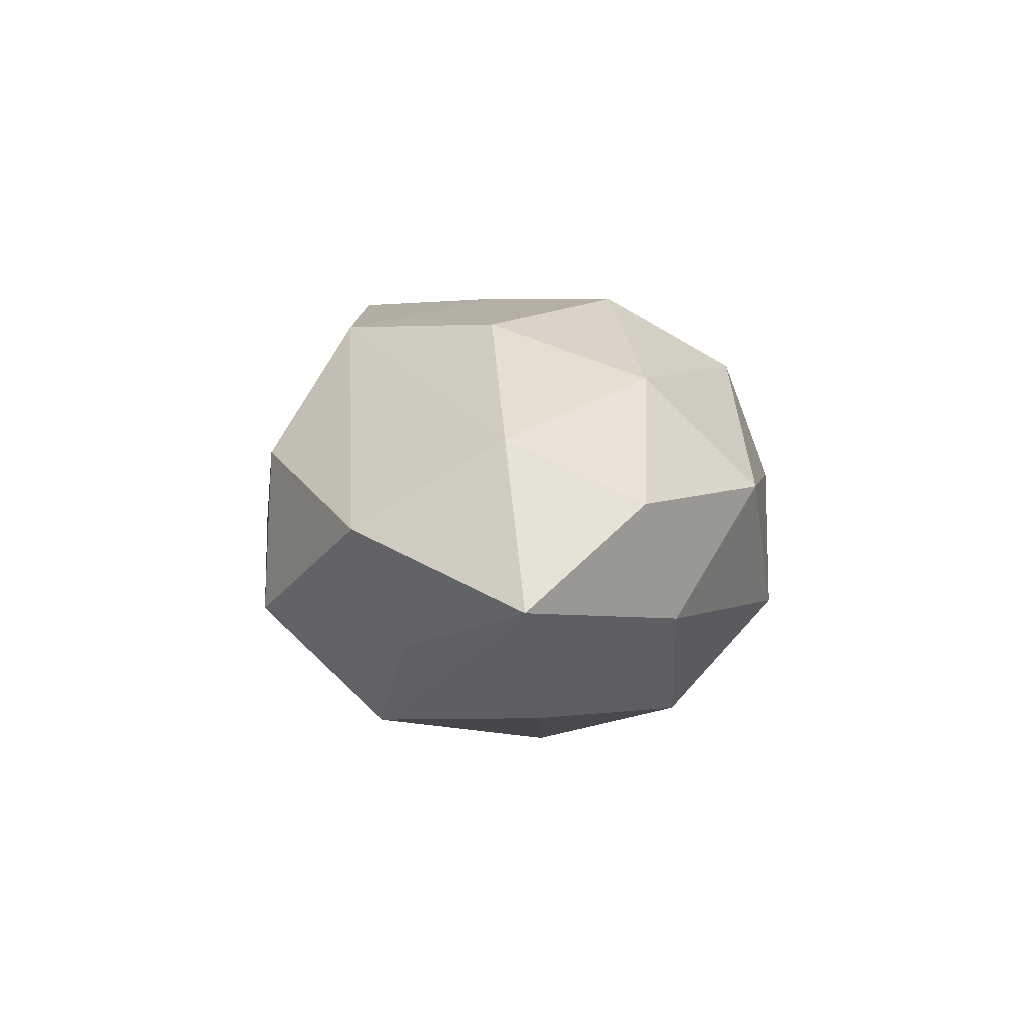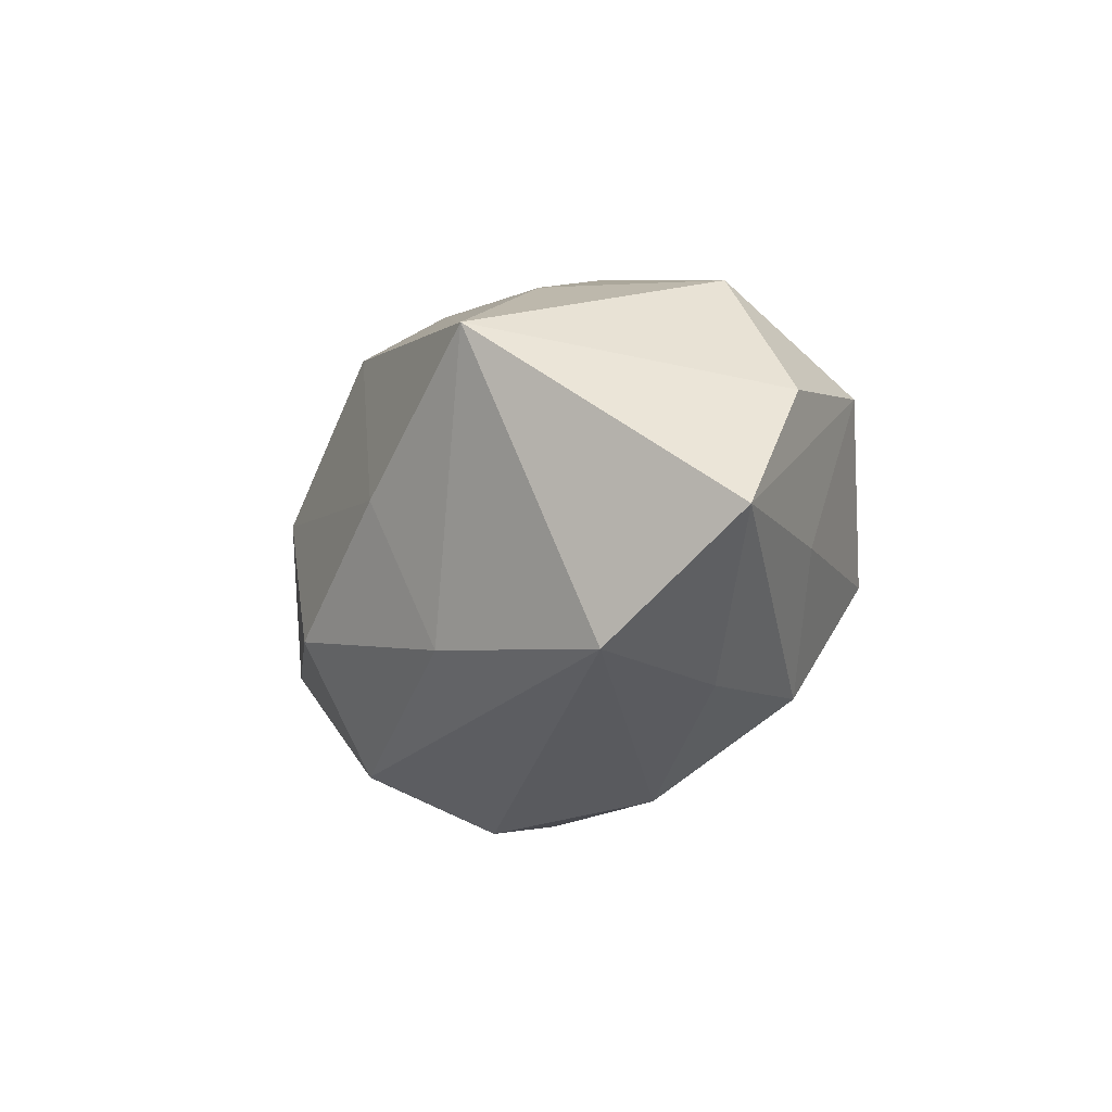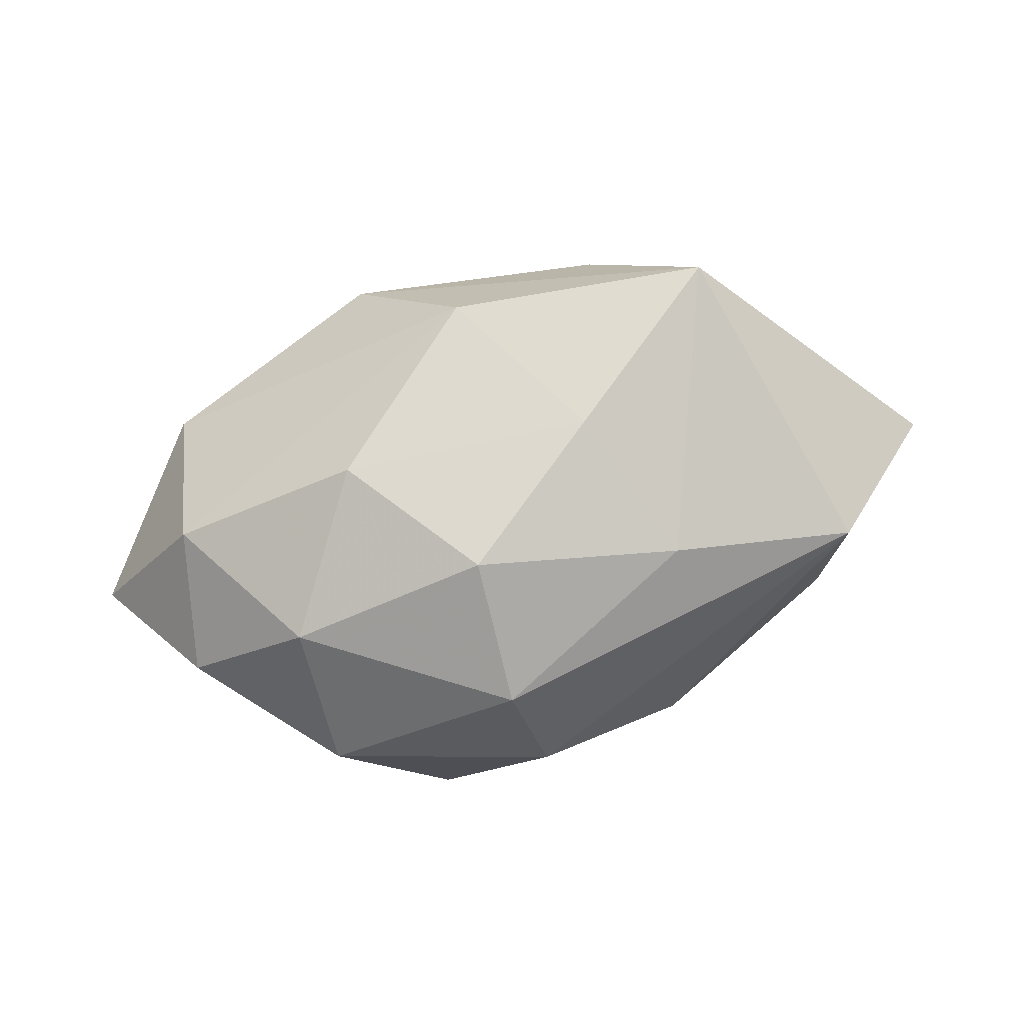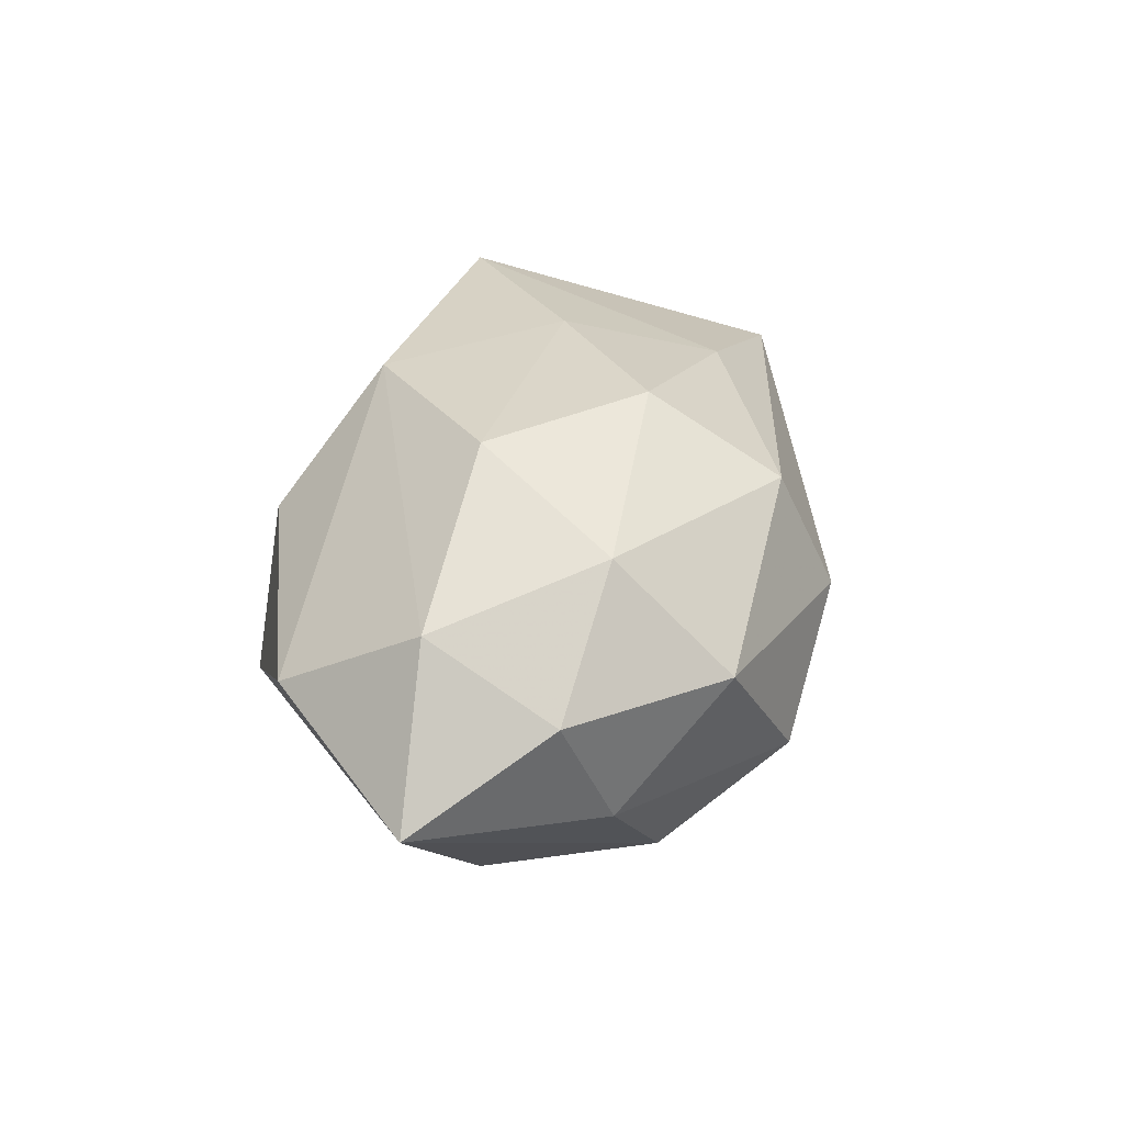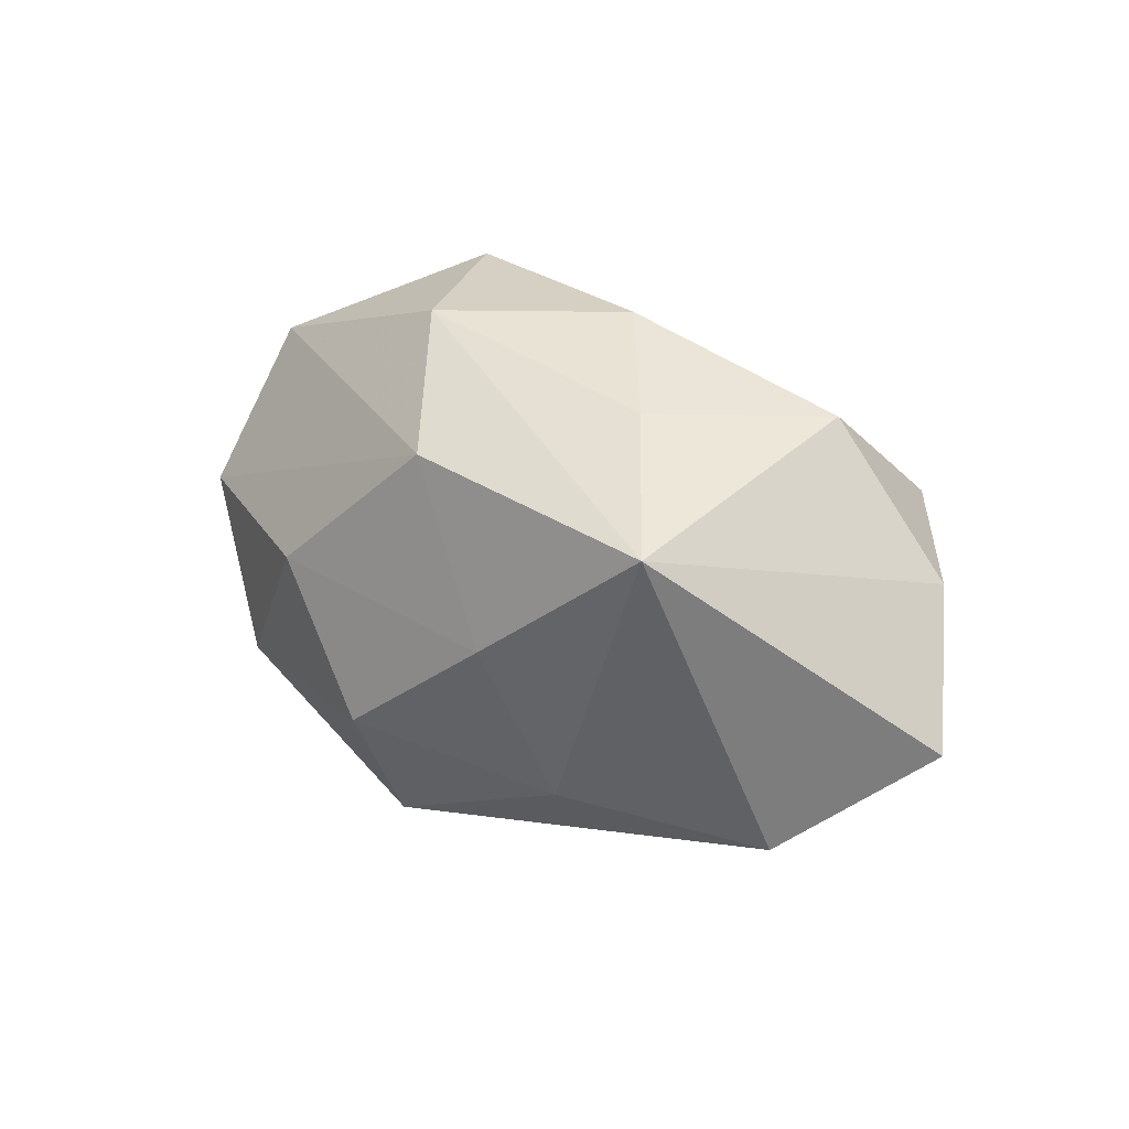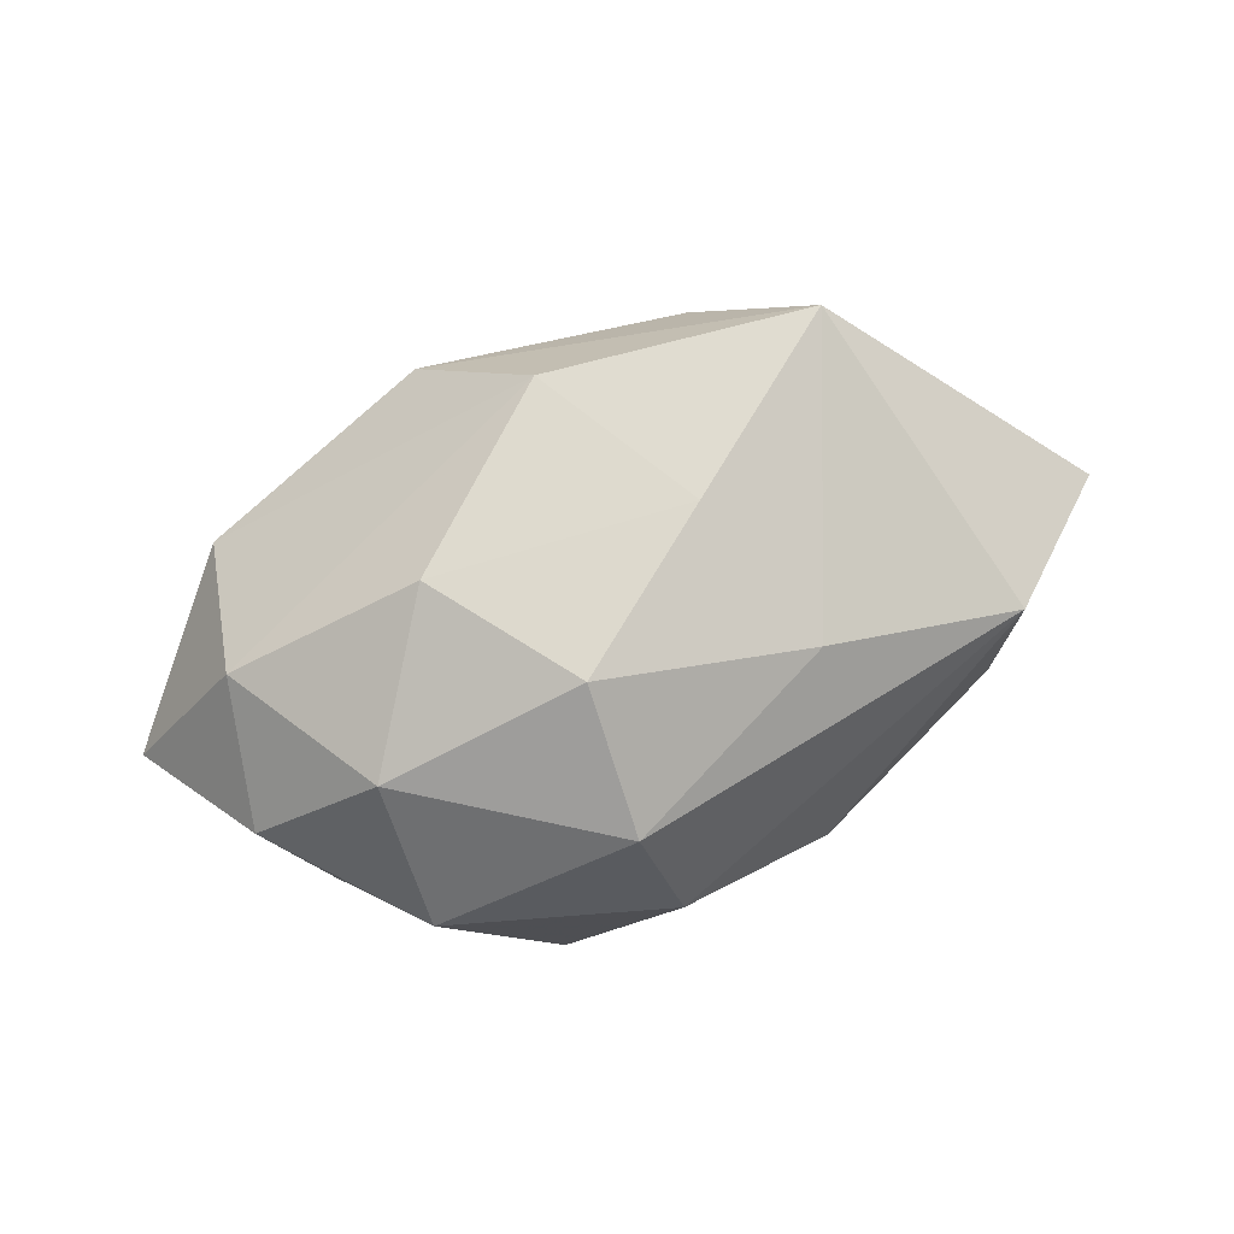
<metadata>
{"format":"obj","ext":"obj","renderer":"f3d","projection":"perspective","resolution":1024,"background":"white","views":[{"elev":10.4,"azim":-97.3,"up":"+Z"},{"elev":-12.3,"azim":64.4,"up":"+Y"},{"elev":76.6,"azim":-17.6,"up":"+Z"},{"elev":32.6,"azim":-78.0,"up":"+Z"},{"elev":23.5,"azim":38.1,"up":"+Y"},{"elev":76.3,"azim":-22.2,"up":"+Z"}]}
</metadata>
<code>
v 0.006633 0.0009721 0.01826
v -0.02347 0.01143 -0.006979
v -0.02812 0.003884 0.01024
v -0.02099 -0.008372 0.01388
v 0.006928 0.006818 -0.01682
v -0.003991 -0.02281 0.003028
v -0.02605 0.01559 0.003139
v 0.01705 -0.0045 -0.01875
v 0.02308 0.01671 -0.003614
v 0.01942 -0.01411 -0.01105
v -0.01742 -0.01166 -0.01455
v -0.03684 0.003496 -0.001347
v -0.02111 -0.01754 0.004956
v -0.03054 -0.006607 0.005415
v 0.02644 -0.01287 0.008687
v 0.007026 0.01589 -0.01054
v 0.02447 -0.01444 -0.001464
v -0.0003623 0.01424 0.0164
v -0.007405 0.02145 0.006444
v 0.01295 0.0177 0.007059
v 0.02483 0.008185 -0.0137
v 0.005843 0.02185 -0.00166
v -0.01235 0.02231 -0.00605
v 0.0368 -0.004195 0.002606
v -0.005815 -0.01854 0.01311
v 0.03239 0.005706 -0.004053
v -0.01272 -0.02108 -0.006569
v -0.005866 -0.002144 -0.02029
v 0.002127 -0.01398 -0.0138
v -0.02503 0.0008523 -0.0128
v -0.02703 -0.009887 -0.004472
v 0.01099 -0.01099 0.01457
v -0.005366 -0.008086 0.01908
v -0.01145 0.01253 -0.01643
v -0.01315 0.003092 0.01766
v 0.00877 -0.02103 -0.004737
v 0.02026 0.01136 0.01672
v 0.02733 -0.004385 -0.008006
f 24 10 38
f 38 10 8
f 38 21 24
f 8 21 38
f 17 10 24
f 12 11 31
f 10 17 36
f 27 31 11
f 27 36 6
f 24 21 26
f 21 9 26
f 24 26 37
f 37 26 9
f 21 34 16
f 22 9 16
f 16 9 21
f 30 11 12
f 12 34 30
f 11 30 28
f 28 30 34
f 5 21 8
f 5 34 21
f 8 28 5
f 5 28 34
f 3 7 12
f 3 4 35
f 2 34 12
f 6 36 15
f 15 36 17
f 15 17 24
f 24 37 15
f 15 37 32
f 10 36 29
f 36 27 29
f 29 27 11
f 8 10 29
f 29 28 8
f 11 28 29
f 6 15 25
f 25 15 32
f 20 9 22
f 20 37 9
f 18 3 35
f 7 3 18
f 32 37 1
f 1 18 35
f 37 18 1
f 22 16 23
f 23 16 34
f 34 2 23
f 12 7 23
f 23 2 12
f 13 25 4
f 31 27 13
f 13 27 6
f 6 25 13
f 35 4 33
f 4 25 33
f 33 1 35
f 33 25 32
f 32 1 33
f 37 20 19
f 19 18 37
f 19 20 22
f 22 23 19
f 7 18 19
f 19 23 7
f 14 13 4
f 14 3 12
f 4 3 14
f 12 31 14
f 31 13 14

</code>
